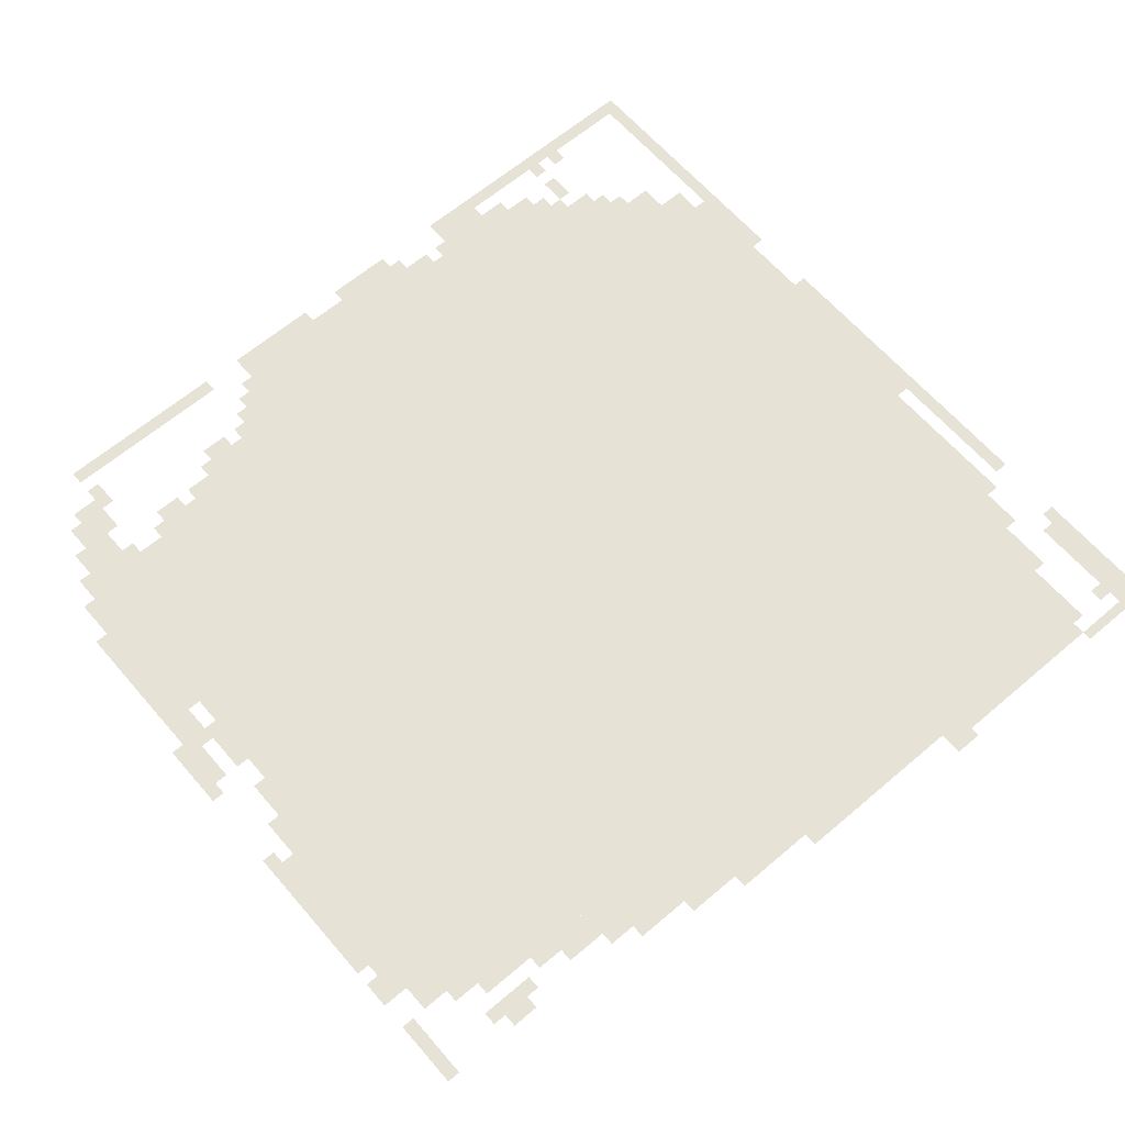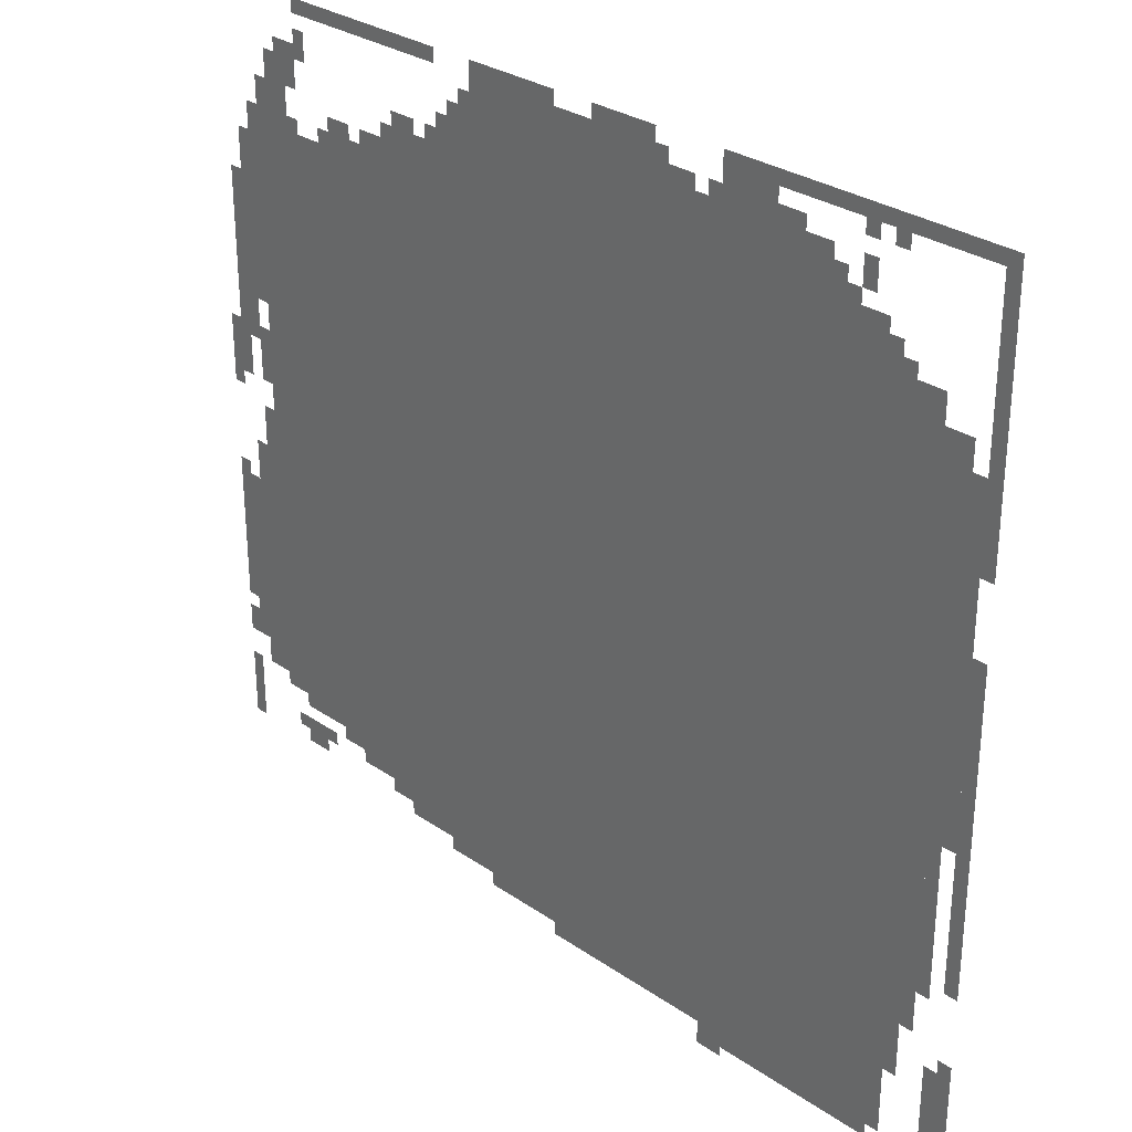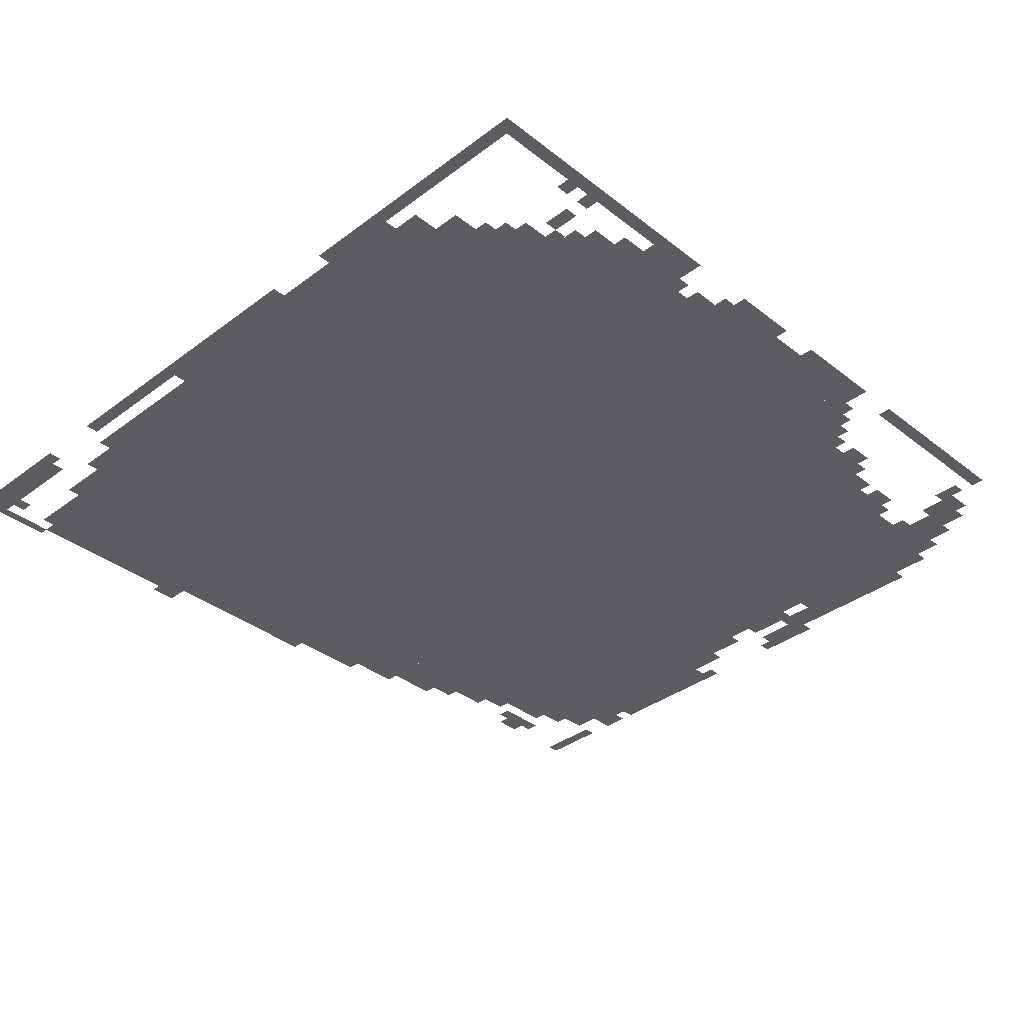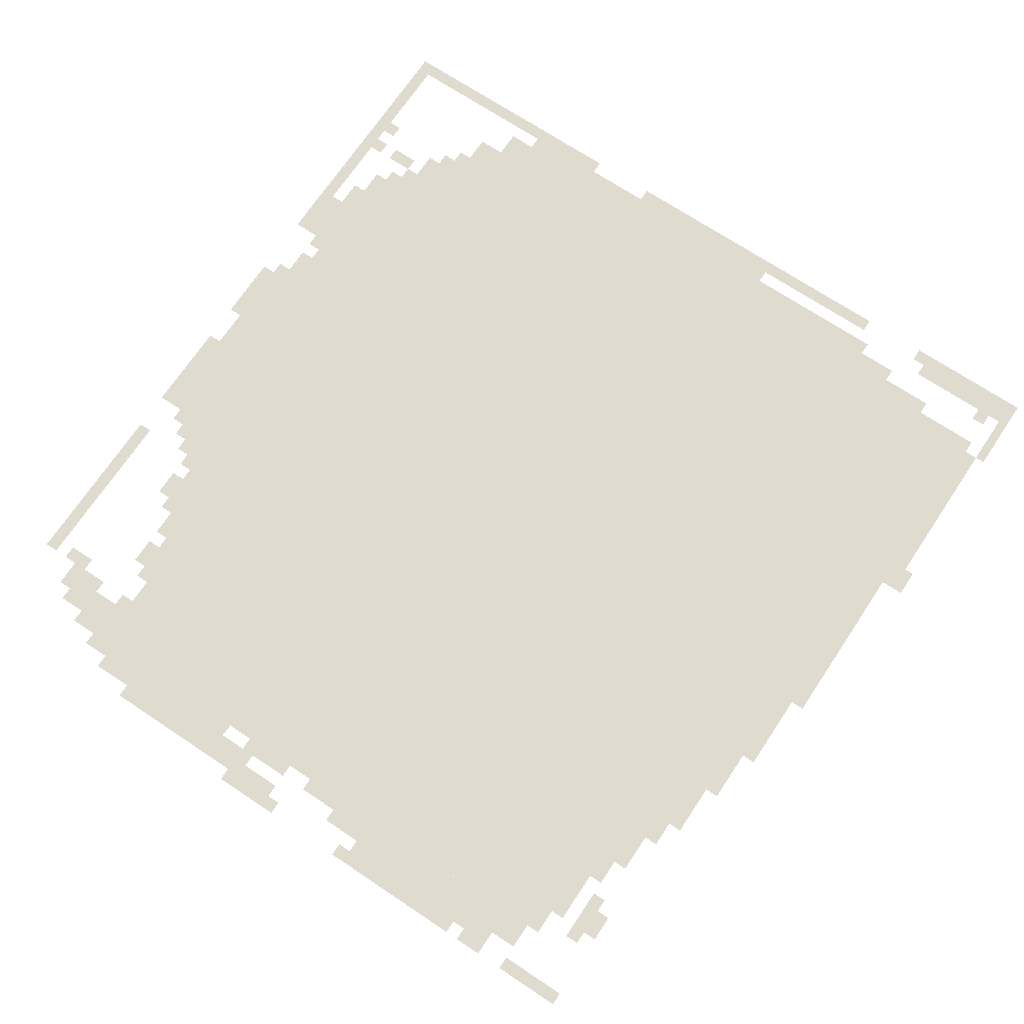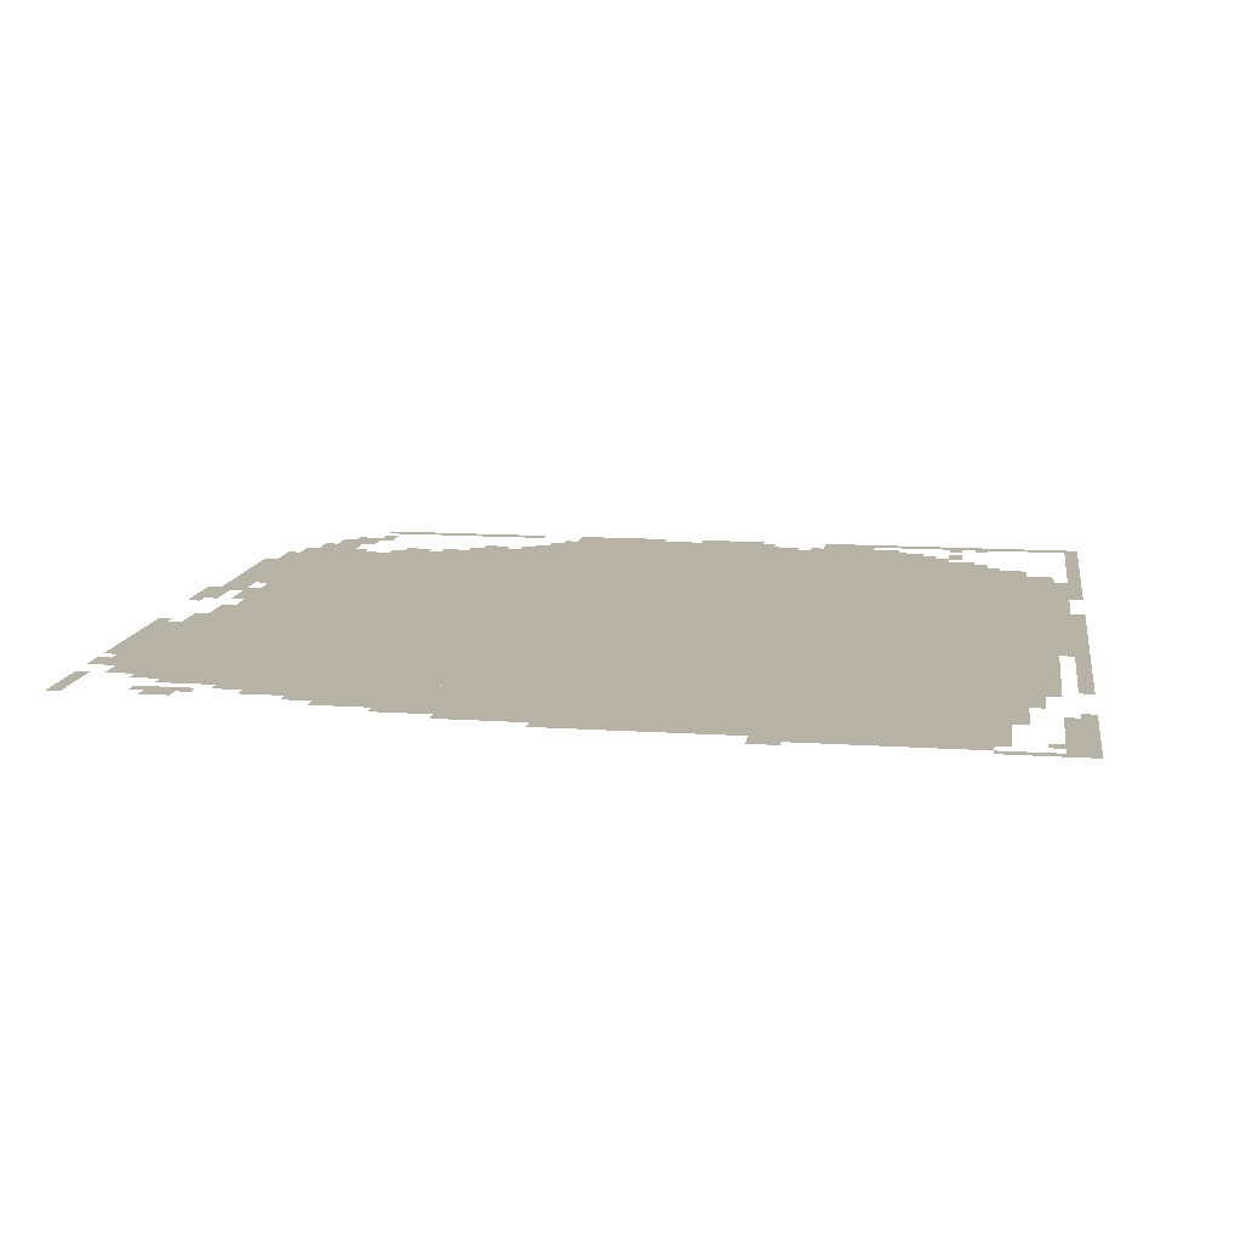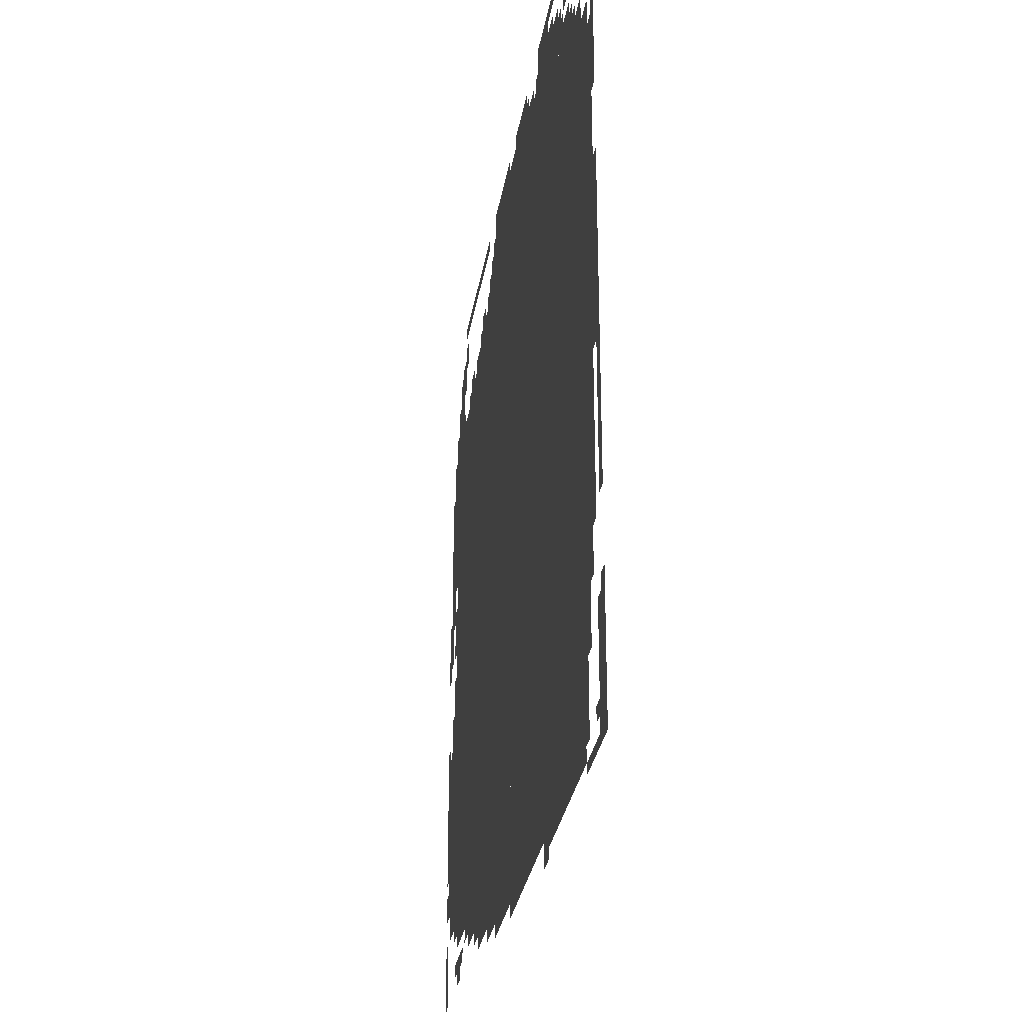
<metadata>
{"format":"obj","ext":"obj","renderer":"f3d","projection":"perspective","resolution":1024,"background":"white","views":[{"elev":63.4,"azim":-40.7,"up":"+Z"},{"elev":30.0,"azim":44.8,"up":"+Y"},{"elev":-36.3,"azim":134.4,"up":"+Z"},{"elev":70.5,"azim":-56.3,"up":"+Z"},{"elev":12.5,"azim":8.9,"up":"+Z"},{"elev":-29.6,"azim":81.1,"up":"+Y"}]}
</metadata>
<code>
g huan_2_doa-mesh
v -96 343 0
v -96 1623 0
v -1024 1623 0
v -1024 343 0
v -1024 343 0
v -1024 1623 0
v -1920 1623 0
v -1920 343 0
v -608 55 0
v -608 343 0
v -1056 343 0
v -1056 55 0
v -160 55 0
v -160 343 0
v -608 343 0
v -608 55 0
v -864 1623 0
v -864 1879 0
v -1344 1879 0
v -1344 1623 0
v -384 1623 0
v -384 1879 0
v -864 1879 0
v -864 1623 0
v -1056 87 0
v -1056 343 0
v -1248 343 0
v -1248 87 0
v -1248 119 0
v -1248 343 0
v -1376 343 0
v -1376 119 0
v -32 791 0
v -32 1175 0
v -96 1175 0
v -96 791 0
v -1376 151 0
v -1376 343 0
v -1504 343 0
v -1504 151 0
v -32 1175 0
v -32 1559 0
v -96 1559 0
v -96 1175 0
v -256 1623 0
v -256 1783 0
v -384 1783 0
v -384 1623 0
v -1344 1623 0
v -1344 1687 0
v -1664 1687 0
v -1664 1623 0
v -1920 503 0
v -1920 663 0
v -2047 663 0
v -2047 503 0
v -1920 663 0
v -1920 823 0
v -2047 823 0
v -2047 663 0
v -1344 1687 0
v -1344 1783 0
v -1536 1783 0
v -1536 1687 0
v -1664 1623 0
v -1664 1687 0
v -1952 1687 0
v -1952 1623 0
v -1024 1879 0
v -1024 1943 0
v -1280 1943 0
v -1280 1879 0
v -768 1879 0
v -768 1943 0
v -1024 1943 0
v -1024 1879 0
v -1920 1399 0
v -1920 1559 0
v -2016 1559 0
v -2016 1399 0
v 0 823 0
v 0 1207 0
v -32 1207 0
v -32 823 0
v -1920 1271 0
v -1920 1399 0
v -2016 1399 0
v -2016 1271 0
v 0 471 0
v 0 823 0
v -32 823 0
v -32 471 0
v -320 1943 0
v -320 1975 0
v -640 1975 0
v -640 1943 0
v 0 119 0
v 0 279 0
v -64 279 0
v -64 119 0
v 0 1943 0
v 0 1975 0
v -320 1975 0
v -320 1943 0
v 0 1655 0
v 0 1943 0
v -32 1943 0
v -32 1655 0
v 0 1367 0
v 0 1655 0
v -32 1655 0
v -32 1367 0
v -1984 1079 0
v -1984 1207 0
v -2047 1207 0
v -2047 1079 0
v -128 1623 0
v -128 1687 0
v -256 1687 0
v -256 1623 0
v -512 1879 0
v -512 1943 0
v -640 1943 0
v -640 1879 0
v 0 0 0
v 0 119 0
v -64 119 0
v -64 0 0
v -192 23 0
v -192 55 0
v -416 55 0
v -416 23 0
v -1504 311 0
v -1504 343 0
v -1728 343 0
v -1728 311 0
v -1376 1943 0
v -1376 1975 0
v -1600 1975 0
v -1600 1943 0
v -416 23 0
v -416 55 0
v -640 55 0
v -640 23 0
v -1824 1751 0
v -1824 1847 0
v -1888 1847 0
v -1888 1751 0
v -1920 407 0
v -1920 503 0
v -1984 503 0
v -1984 407 0
v -64 599 0
v -64 791 0
v -96 791 0
v -96 599 0
v -1728 311 0
v -1728 343 0
v -1920 343 0
v -1920 311 0
v -1600 1943 0
v -1600 1975 0
v -1792 1975 0
v -1792 1943 0
v -1504 279 0
v -1504 311 0
v -1696 311 0
v -1696 279 0
v -1696 279 0
v -1696 311 0
v -1856 311 0
v -1856 279 0
v -64 439 0
v -64 599 0
v -96 599 0
v -96 439 0
v -1504 247 0
v -1504 279 0
v -1632 279 0
v -1632 247 0
v -1952 1207 0
v -1952 1271 0
v -2016 1271 0
v -2016 1207 0
v -1920 1559 0
v -1920 1623 0
v -1984 1623 0
v -1984 1559 0
v -1984 407 0
v -1984 471 0
v -2047 471 0
v -2047 407 0
v -1920 343 0
v -1920 407 0
v -1984 407 0
v -1984 343 0
v -1824 1687 0
v -1824 1751 0
v -1888 1751 0
v -1888 1687 0
v -1056 1943 0
v -1056 1975 0
v -1184 1975 0
v -1184 1943 0
v -800 1943 0
v -800 1975 0
v -896 1975 0
v -896 1943 0
v -2016 247 0
v -2016 343 0
v -2047 343 0
v -2047 247 0
v -1504 215 0
v -1504 247 0
v -1600 247 0
v -1600 215 0
v -1536 1687 0
v -1536 1719 0
v -1632 1719 0
v -1632 1687 0
v -1632 1687 0
v -1632 1719 0
v -1728 1719 0
v -1728 1687 0
v -1184 1943 0
v -1184 1975 0
v -1280 1975 0
v -1280 1943 0
v -1632 247 0
v -1632 279 0
v -1728 279 0
v -1728 247 0
v -1920 823 0
v -1920 919 0
v -1952 919 0
v -1952 823 0
v -1920 919 0
v -1920 1015 0
v -1952 1015 0
v -1952 919 0
v -352 1783 0
v -352 1847 0
v -384 1847 0
v -384 1783 0
v -1344 1783 0
v -1344 1847 0
v -1376 1847 0
v -1376 1783 0
v -1792 1783 0
v -1792 1847 0
v -1824 1847 0
v -1824 1783 0
v -448 1879 0
v -448 1911 0
v -512 1911 0
v -512 1879 0
v -1952 855 0
v -1952 919 0
v -1984 919 0
v -1984 855 0
v -288 1815 0
v -288 1879 0
v -320 1879 0
v -320 1815 0
v -704 1879 0
v -704 1911 0
v -768 1911 0
v -768 1879 0
v -1440 1783 0
v -1440 1815 0
v -1504 1815 0
v -1504 1783 0
v -576 0 0
v -576 23 0
v -640 23 0
v -640 0 0
v -1504 183 0
v -1504 215 0
v -1568 215 0
v -1568 183 0
v -1792 183 0
v -1792 215 0
v -1856 215 0
v -1856 183 0
v -64 1559 0
v -64 1623 0
v -96 1623 0
v -96 1559 0
v -224 1687 0
v -224 1751 0
v -256 1751 0
v -256 1687 0
v -1536 1719 0
v -1536 1751 0
v -1600 1751 0
v -1600 1719 0
v -1632 1719 0
v -1632 1751 0
v -1696 1751 0
v -1696 1719 0
v -128 279 0
v -128 343 0
v -160 343 0
v -160 279 0
v -128 215 0
v -128 279 0
v -160 279 0
v -160 215 0
v -1760 215 0
v -1760 247 0
v -1824 247 0
v -1824 215 0
v -1920 1143 0
v -1920 1207 0
v -1952 1207 0
v -1952 1143 0
v -896 1943 0
v -896 1975 0
v -960 1975 0
v -960 1943 0
v -2016 183 0
v -2016 247 0
v -2047 247 0
v -2047 183 0
v -1600 215 0
v -1600 247 0
v -1664 247 0
v -1664 215 0
v -1824 215 0
v -1824 247 0
v -1888 247 0
v -1888 215 0
v -1920 1079 0
v -1920 1143 0
v -1952 1143 0
v -1952 1079 0
v -1888 1719 0
v -1888 1783 0
v -1920 1783 0
v -1920 1719 0
v -1760 1847 0
v -1760 1879 0
v -1824 1879 0
v -1824 1847 0
v -64 0 0
v -64 23 0
v -128 23 0
v -128 0 0
v -128 0 0
v -128 23 0
v -192 23 0
v -192 0 0
v -1952 1175 0
v -1952 1207 0
v -1984 1207 0
v -1984 1175 0
v -1952 1623 0
v -1952 1655 0
v -1984 1655 0
v -1984 1623 0
v -1920 1687 0
v -1920 1719 0
v -1952 1719 0
v -1952 1687 0
v -1792 1687 0
v -1792 1719 0
v -1824 1719 0
v -1824 1687 0
v -192 1687 0
v -192 1719 0
v -224 1719 0
v -224 1687 0
v -1984 471 0
v -1984 503 0
v -2016 503 0
v -2016 471 0
v 0 279 0
v 0 311 0
v -32 311 0
v -32 279 0
v -64 55 0
v -64 87 0
v -96 87 0
v -96 55 0
v -2016 1047 0
v -2016 1079 0
v -2047 1079 0
v -2047 1047 0
v -2016 823 0
v -2016 855 0
v -2047 855 0
v -2047 823 0
v -224 1911 0
v -224 1943 0
v -256 1943 0
v -256 1911 0
v -288 1911 0
v -288 1943 0
v -320 1943 0
v -320 1911 0
v -1824 1847 0
v -1824 1879 0
v -1856 1879 0
v -1856 1847 0
v -1888 1687 0
v -1888 1719 0
v -1920 1719 0
v -1920 1687 0
v -1952 823 0
v -1952 855 0
v -1984 855 0
v -1984 823 0
v -320 1783 0
v -320 1815 0
v -352 1815 0
v -352 1783 0
v -1376 1783 0
v -1376 1815 0
v -1408 1815 0
v -1408 1783 0
v -1760 1879 0
v -1760 1911 0
v -1792 1911 0
v -1792 1879 0
v -640 1879 0
v -640 1911 0
v -672 1911 0
v -672 1879 0
v -1280 1879 0
v -1280 1911 0
v -1312 1911 0
v -1312 1879 0
g huan_2_doa-mesh_0
f 3 2 1
f 1 4 3
f 7 6 5
f 5 8 7
f 11 10 9
f 9 12 11
f 15 14 13
f 13 16 15
f 19 18 17
f 17 20 19
f 23 22 21
f 21 24 23
f 27 26 25
f 25 28 27
f 31 30 29
f 29 32 31
f 35 34 33
f 33 36 35
f 39 38 37
f 37 40 39
f 43 42 41
f 41 44 43
f 47 46 45
f 45 48 47
f 51 50 49
f 49 52 51
f 55 54 53
f 53 56 55
f 59 58 57
f 57 60 59
f 63 62 61
f 61 64 63
f 67 66 65
f 65 68 67
f 71 70 69
f 69 72 71
f 75 74 73
f 73 76 75
f 79 78 77
f 77 80 79
f 83 82 81
f 81 84 83
f 87 86 85
f 85 88 87
f 91 90 89
f 89 92 91
f 95 94 93
f 93 96 95
f 99 98 97
f 97 100 99
f 103 102 101
f 101 104 103
f 107 106 105
f 105 108 107
f 111 110 109
f 109 112 111
f 115 114 113
f 113 116 115
f 119 118 117
f 117 120 119
f 123 122 121
f 121 124 123
f 127 126 125
f 125 128 127
f 131 130 129
f 129 132 131
f 135 134 133
f 133 136 135
f 139 138 137
f 137 140 139
f 143 142 141
f 141 144 143
f 147 146 145
f 145 148 147
f 151 150 149
f 149 152 151
f 155 154 153
f 153 156 155
f 159 158 157
f 157 160 159
f 163 162 161
f 161 164 163
f 167 166 165
f 165 168 167
f 171 170 169
f 169 172 171
f 175 174 173
f 173 176 175
f 179 178 177
f 177 180 179
f 183 182 181
f 181 184 183
f 187 186 185
f 185 188 187
f 191 190 189
f 189 192 191
f 195 194 193
f 193 196 195
f 199 198 197
f 197 200 199
f 203 202 201
f 201 204 203
f 207 206 205
f 205 208 207
f 211 210 209
f 209 212 211
f 215 214 213
f 213 216 215
f 219 218 217
f 217 220 219
f 223 222 221
f 221 224 223
f 227 226 225
f 225 228 227
f 231 230 229
f 229 232 231
f 235 234 233
f 233 236 235
f 239 238 237
f 237 240 239
f 243 242 241
f 241 244 243
f 247 246 245
f 245 248 247
f 251 250 249
f 249 252 251
f 255 254 253
f 253 256 255
f 259 258 257
f 257 260 259
f 263 262 261
f 261 264 263
f 267 266 265
f 265 268 267
f 271 270 269
f 269 272 271
f 275 274 273
f 273 276 275
f 279 278 277
f 277 280 279
f 283 282 281
f 281 284 283
f 287 286 285
f 285 288 287
f 291 290 289
f 289 292 291
f 295 294 293
f 293 296 295
f 299 298 297
f 297 300 299
f 303 302 301
f 301 304 303
f 307 306 305
f 305 308 307
f 311 310 309
f 309 312 311
f 315 314 313
f 313 316 315
f 319 318 317
f 317 320 319
f 323 322 321
f 321 324 323
f 327 326 325
f 325 328 327
f 331 330 329
f 329 332 331
f 335 334 333
f 333 336 335
f 339 338 337
f 337 340 339
f 343 342 341
f 341 344 343
f 347 346 345
f 345 348 347
f 351 350 349
f 349 352 351
f 355 354 353
f 353 356 355
f 359 358 357
f 357 360 359
f 363 362 361
f 361 364 363
f 367 366 365
f 365 368 367
f 371 370 369
f 369 372 371
f 375 374 373
f 373 376 375
f 379 378 377
f 377 380 379
f 383 382 381
f 381 384 383
f 387 386 385
f 385 388 387
f 391 390 389
f 389 392 391
f 395 394 393
f 393 396 395
f 399 398 397
f 397 400 399
f 403 402 401
f 401 404 403
f 407 406 405
f 405 408 407
f 411 410 409
f 409 412 411
f 415 414 413
f 413 416 415
f 419 418 417
f 417 420 419
f 423 422 421
f 421 424 423
f 427 426 425
f 425 428 427
f 431 430 429
f 429 432 431

</code>
